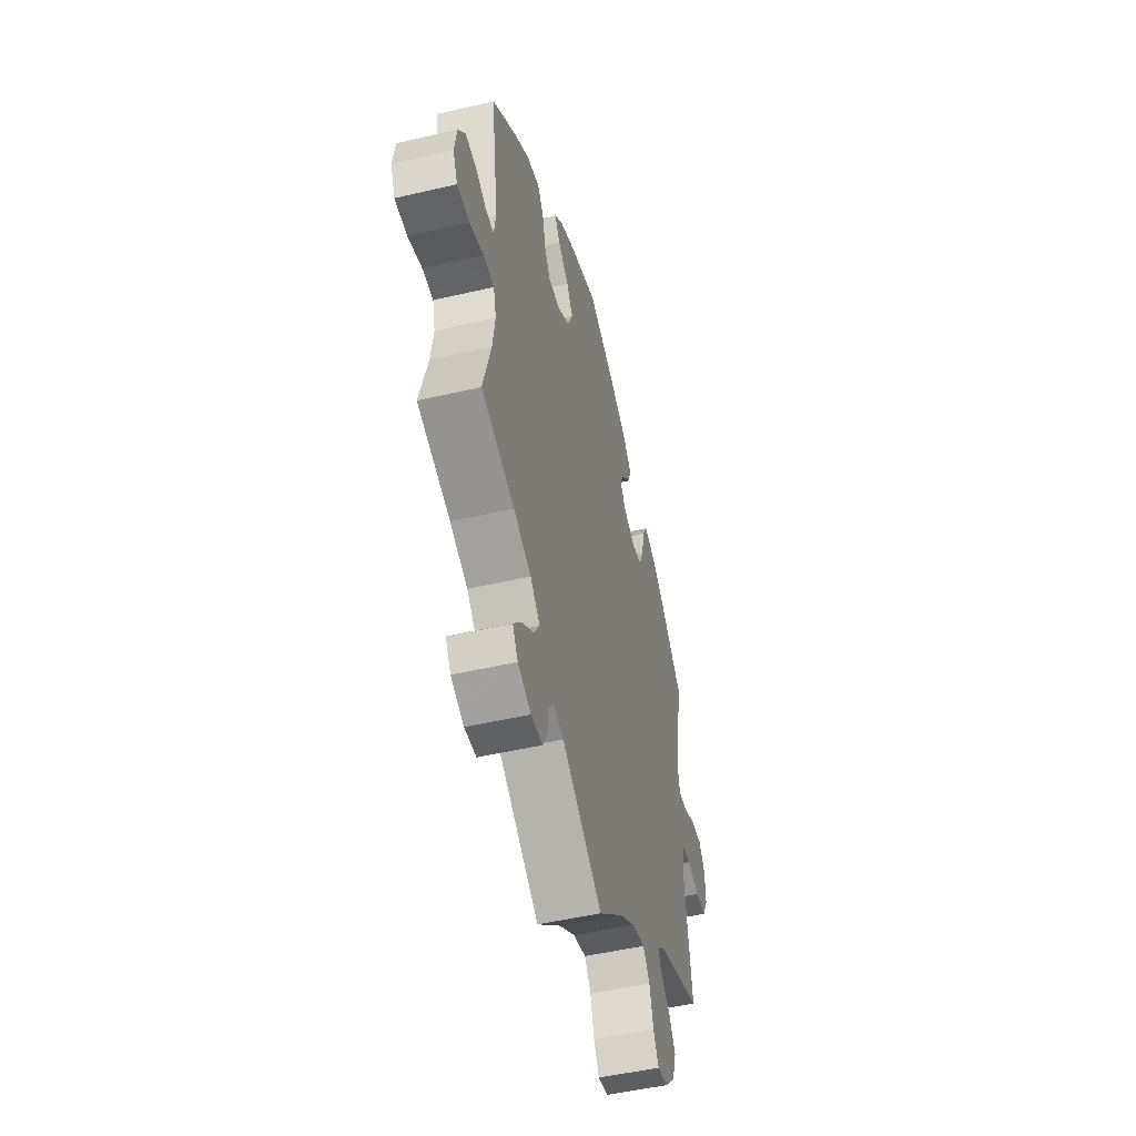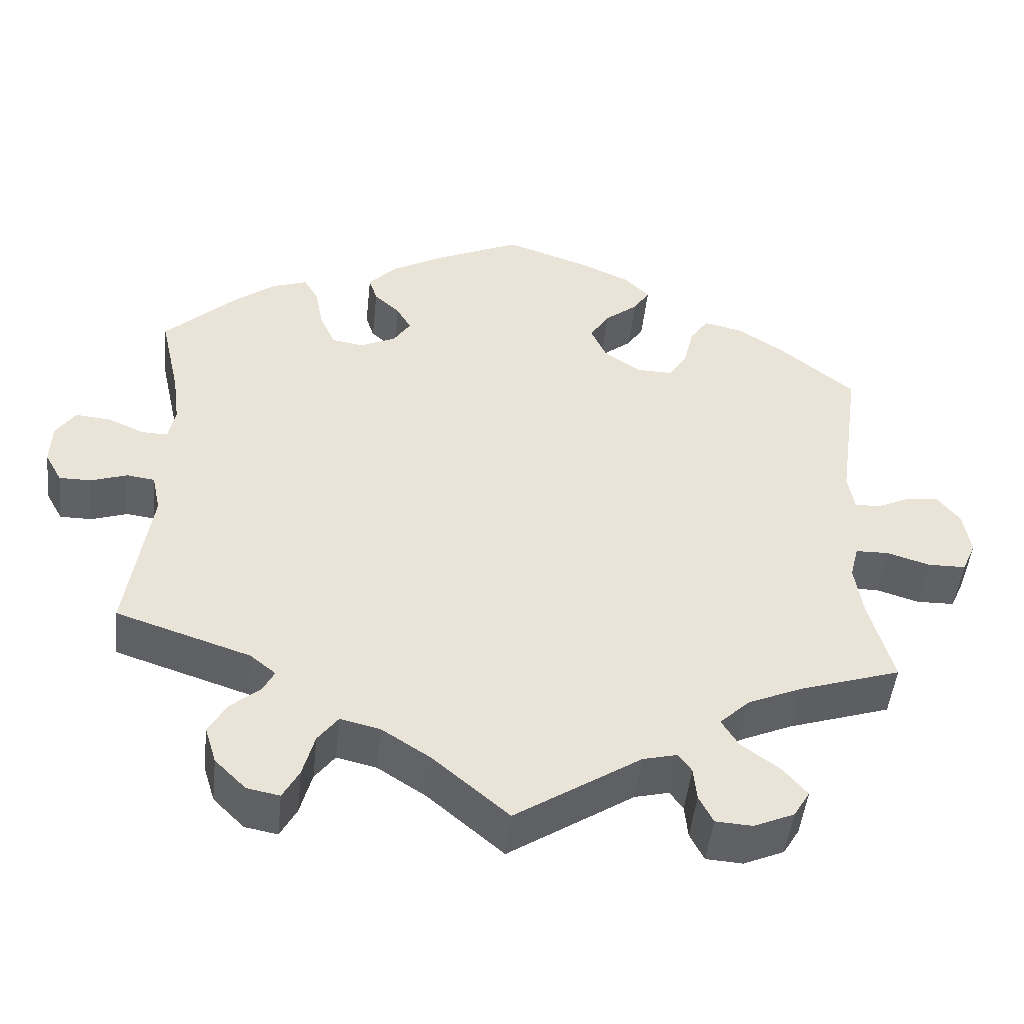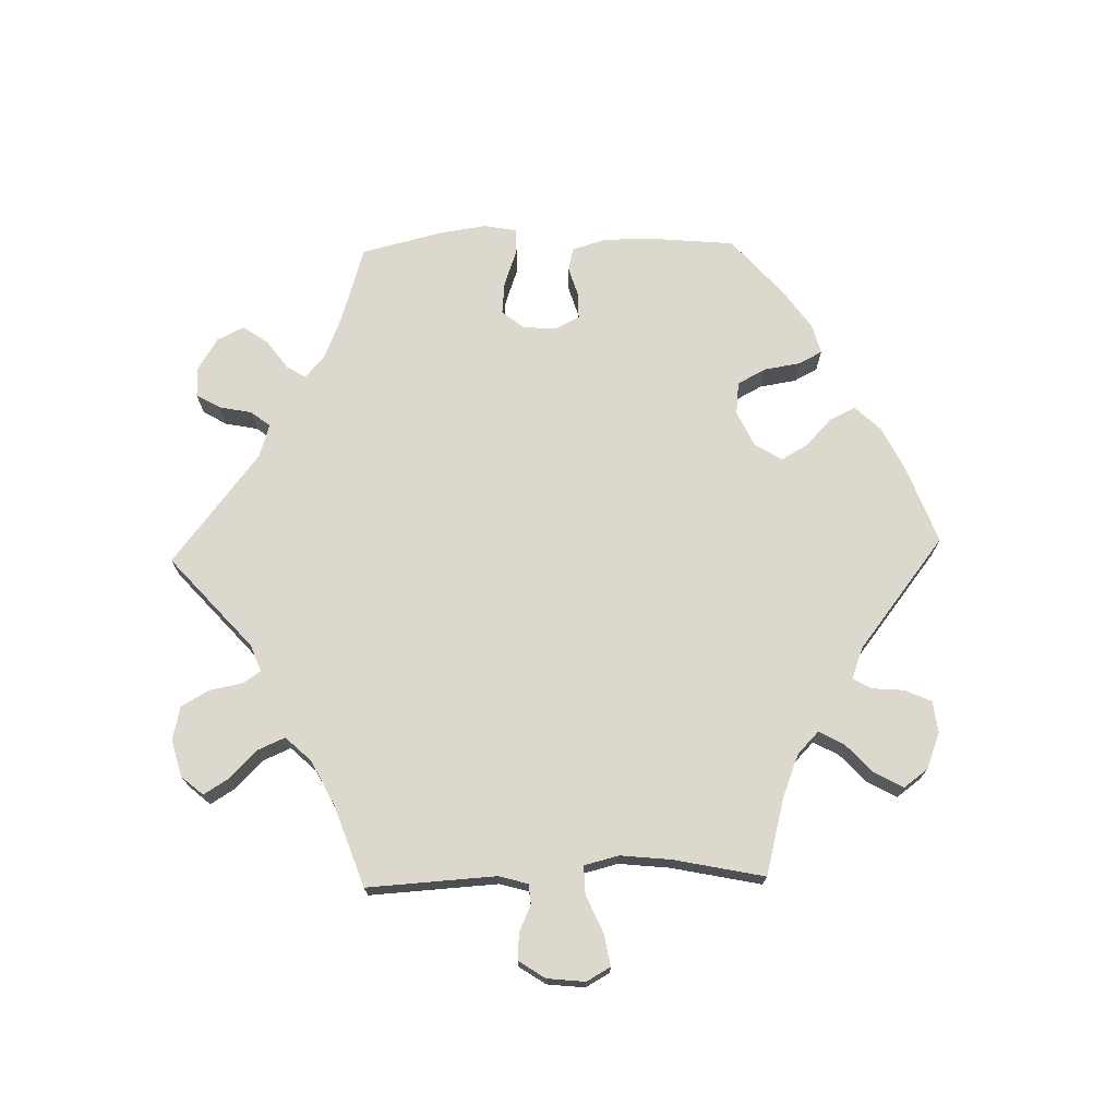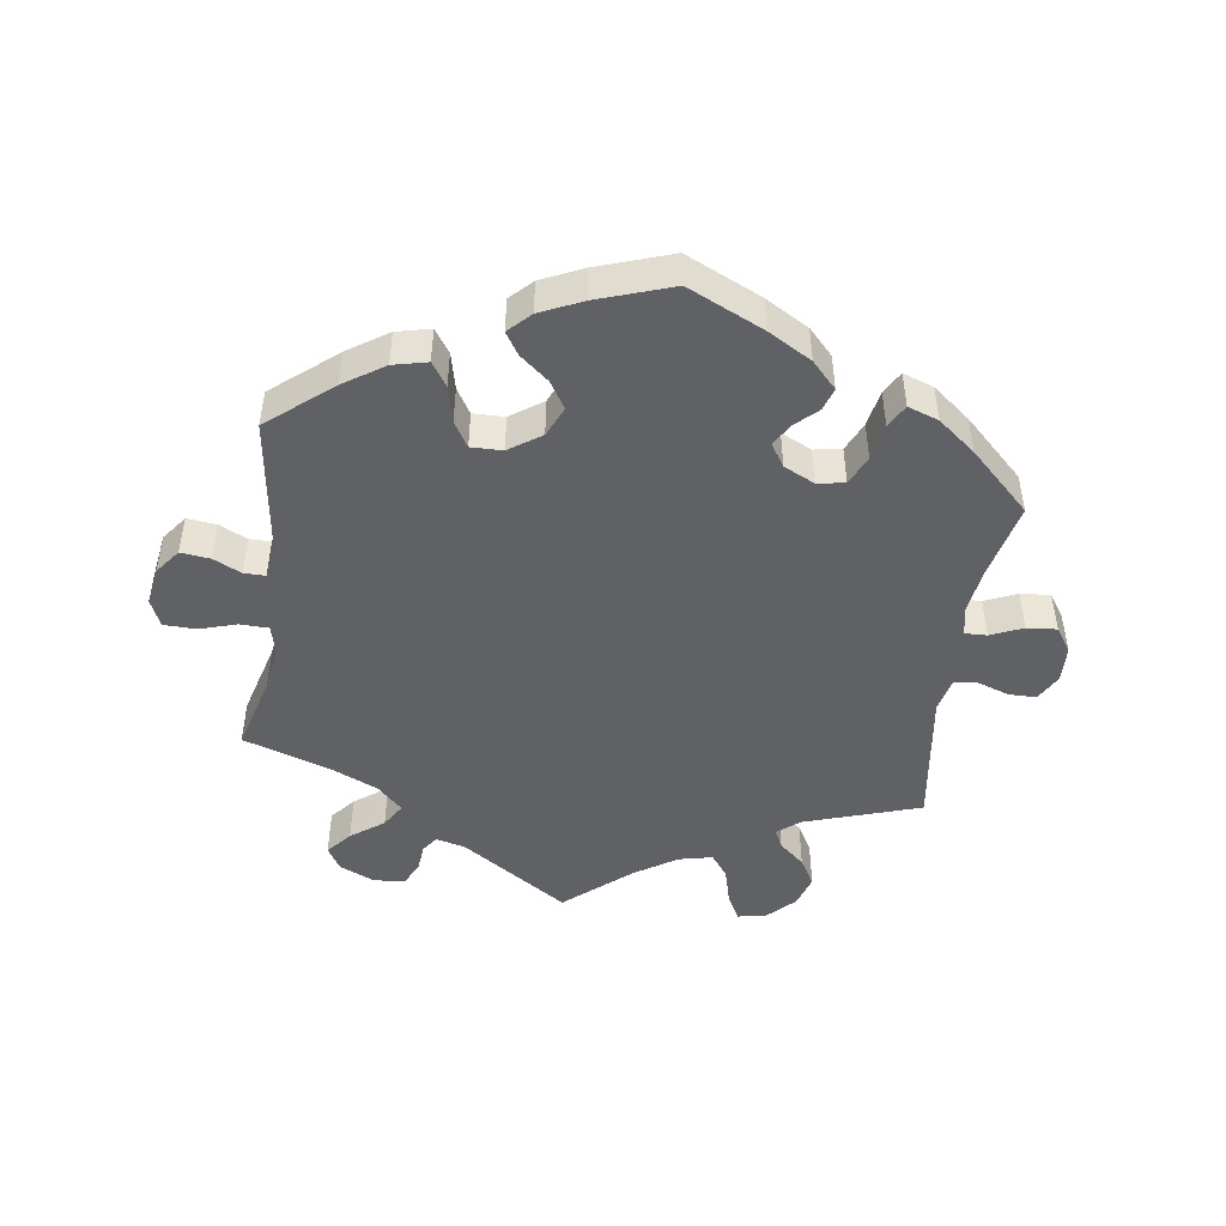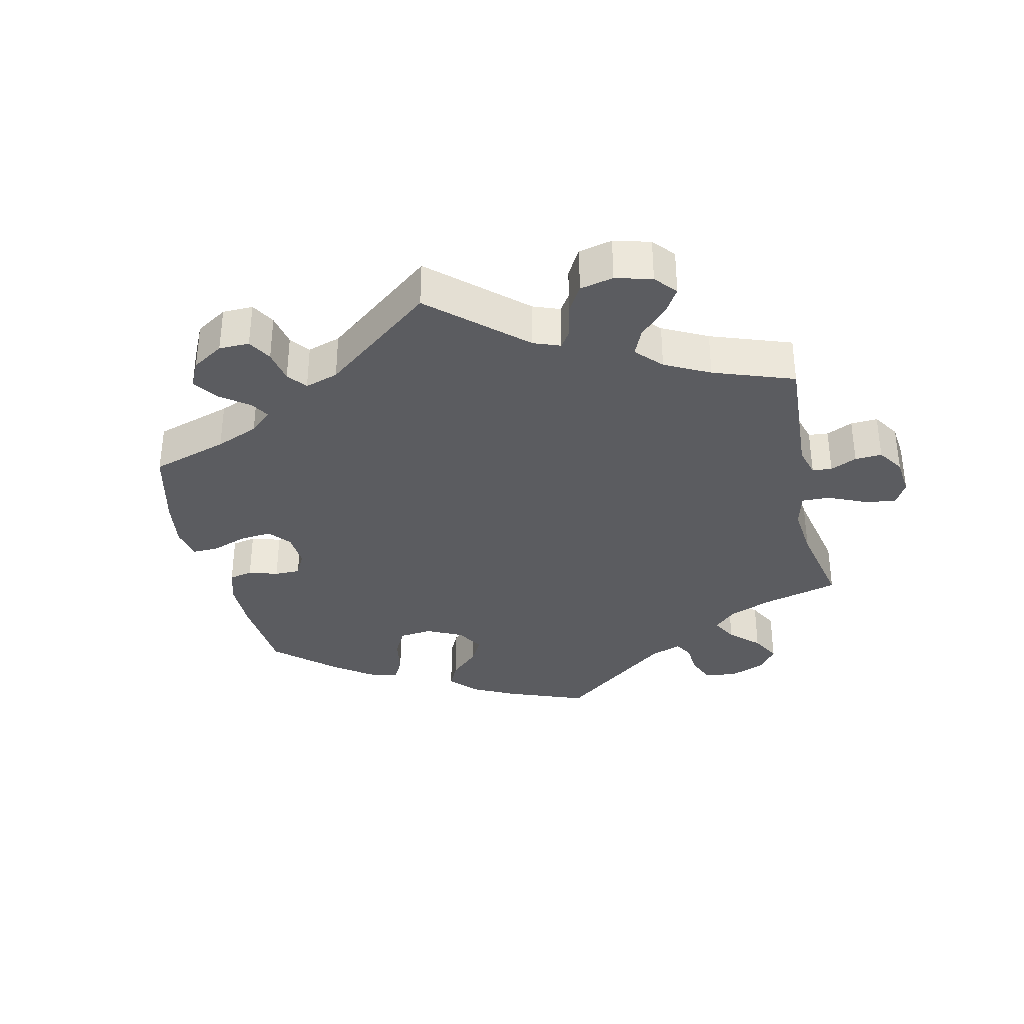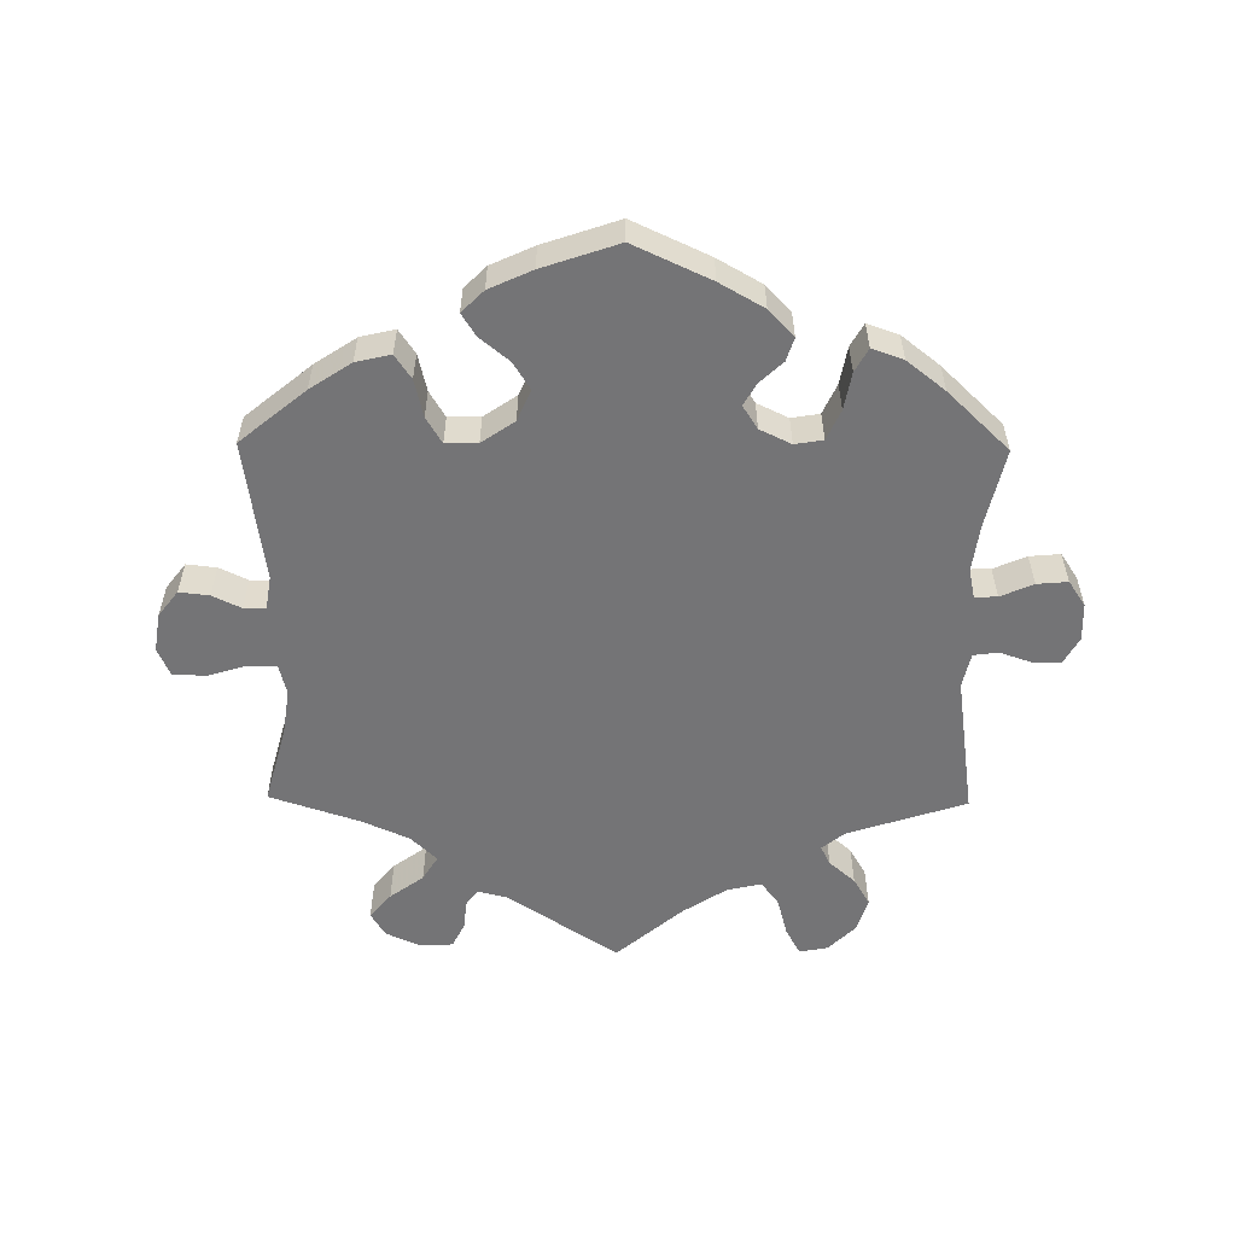
<metadata>
{"format":"obj","ext":"obj","renderer":"f3d","projection":"perspective","resolution":1024,"background":"white","views":[{"elev":-49.8,"azim":-75.6,"up":"+Z"},{"elev":-48.1,"azim":173.9,"up":"+Z"},{"elev":72.3,"azim":-151.6,"up":"+Y"},{"elev":-47.3,"azim":-8.2,"up":"+Y"},{"elev":-34.9,"azim":132.7,"up":"+Y"},{"elev":-56.3,"azim":-0.7,"up":"+Y"}]}
</metadata>
<code>
v 0.328 0.07 -0.346
v 0.295 0.07 -0.373
v 0.309 0.07 -0.401
v 0.347 0.07 -0.434
v 0.371 0.07 -0.475
v 0.356 0.07 -0.524
v 0.316 0.07 -0.564
v 0.274 0.07 -0.572
v 0.253 0.07 -0.533
v 0.238 0.07 -0.477
v 0.212 0.07 -0.442
v 0.161 0.07 -0.454
v 0.098 0.07 -0.495
v 0.001 0.07 -0.578
v -0.16 0.07 -0.472
v -0.204 0.07 -0.461
v -0.221 0.07 -0.485
v -0.225 0.07 -0.528
v -0.243 0.07 -0.564
v -0.29 0.07 -0.567
v -0.342 0.07 -0.544
v -0.363 0.07 -0.509
v -0.332 0.07 -0.472
v -0.283 0.07 -0.436
v -0.261 0.07 -0.4
v -0.299 0.07 -0.363
v -0.369 0.07 -0.332
v -0.5 0.07 -0.289
v -0.469 0.07 -0.175
v -0.459 0.07 -0.107
v -0.47 0.07 -0.063
v -0.513 0.07 -0.062
v -0.568 0.07 -0.079
v -0.617 0.07 -0.078
v -0.635 0.07 -0.037
v -0.626 0.07 0.02
v -0.597 0.07 0.058
v -0.553 0.07 0.053
v -0.511 0.07 0.033
v -0.479 0.07 0.033
v -0.471 0.07 0.082
v -0.5 0.07 0.289
v -0.404 0.07 0.368
v -0.344 0.07 0.408
v -0.293 0.07 0.42
v -0.269 0.07 0.385
v -0.256 0.07 0.33
v -0.233 0.07 0.292
v -0.186 0.07 0.293
v -0.138 0.07 0.326
v -0.118 0.07 0.371
v -0.143 0.07 0.411
v -0.186 0.07 0.446
v -0.207 0.07 0.479
v -0.175 0.07 0.511
v -0.112 0.07 0.54
v -0.001 0.07 0.578
v 0.112 0.07 0.526
v 0.177 0.07 0.489
v 0.214 0.07 0.45
v 0.203 0.07 0.416
v 0.17 0.07 0.385
v 0.151 0.07 0.352
v 0.173 0.07 0.318
v 0.219 0.07 0.296
v 0.26 0.07 0.303
v 0.28 0.07 0.347
v 0.29 0.07 0.402
v 0.309 0.07 0.436
v 0.355 0.07 0.42
v 0.411 0.07 0.376
v 0.501 0.07 0.29
v 0.475 0.07 0.174
v 0.466 0.07 0.106
v 0.475 0.07 0.063
v 0.508 0.07 0.064
v 0.556 0.07 0.085
v 0.601 0.07 0.089
v 0.626 0.07 0.052
v 0.628 0.07 -0.003
v 0.606 0.07 -0.043
v 0.565 0.07 -0.043
v 0.518 0.07 -0.027
v 0.482 0.07 -0.032
v 0.471 0.07 -0.083
v 0.501 0.07 -0.289
v 0.328 0 -0.346
v 0.295 0 -0.373
v 0.309 0 -0.401
v 0.347 0 -0.434
v 0.371 0 -0.475
v 0.356 0 -0.524
v 0.316 0 -0.564
v 0.274 0 -0.572
v 0.253 0 -0.533
v 0.238 0 -0.477
v 0.212 0 -0.442
v 0.161 0 -0.454
v 0.098 0 -0.495
v 0.001 0 -0.578
v -0.16 0 -0.472
v -0.204 0 -0.461
v -0.221 0 -0.485
v -0.225 0 -0.528
v -0.243 0 -0.564
v -0.29 0 -0.567
v -0.342 0 -0.544
v -0.363 0 -0.509
v -0.332 0 -0.472
v -0.283 0 -0.436
v -0.261 0 -0.4
v -0.299 0 -0.363
v -0.369 0 -0.332
v -0.5 0 -0.289
v -0.469 0 -0.175
v -0.459 0 -0.107
v -0.47 0 -0.063
v -0.513 0 -0.062
v -0.568 0 -0.079
v -0.617 0 -0.078
v -0.635 0 -0.037
v -0.626 0 0.02
v -0.597 0 0.058
v -0.553 0 0.053
v -0.511 0 0.033
v -0.479 0 0.033
v -0.471 0 0.082
v -0.5 0 0.289
v -0.404 0 0.368
v -0.344 0 0.408
v -0.293 0 0.42
v -0.269 0 0.385
v -0.256 0 0.33
v -0.233 0 0.292
v -0.186 0 0.293
v -0.138 0 0.326
v -0.118 0 0.371
v -0.143 0 0.411
v -0.186 0 0.446
v -0.207 0 0.479
v -0.175 0 0.511
v -0.112 0 0.54
v -0.001 0 0.578
v 0.112 0 0.526
v 0.177 0 0.489
v 0.214 0 0.45
v 0.203 0 0.416
v 0.17 0 0.385
v 0.151 0 0.352
v 0.173 0 0.318
v 0.219 0 0.296
v 0.26 0 0.303
v 0.28 0 0.347
v 0.29 0 0.402
v 0.309 0 0.436
v 0.355 0 0.42
v 0.411 0 0.376
v 0.501 0 0.29
v 0.475 0 0.174
v 0.466 0 0.106
v 0.475 0 0.063
v 0.508 0 0.064
v 0.556 0 0.085
v 0.601 0 0.089
v 0.626 0 0.052
v 0.628 0 -0.003
v 0.606 0 -0.043
v 0.565 0 -0.043
v 0.518 0 -0.027
v 0.482 0 -0.032
v 0.471 0 -0.083
v 0.501 0 -0.289
f 85 86 1
f 84 85 1 2
f 80 81 82 83
f 80 83 84
f 79 80 84
f 76 77 78 79
f 75 76 79 84
f 74 75 84 2
f 70 71 72 73
f 70 73 74 2
f 67 68 69 70
f 66 67 70 2
f 59 60 61 62
f 59 62 63
f 58 59 63
f 57 58 63
f 56 57 63 64
f 52 53 54 55
f 51 52 55 56
f 44 45 46 47
f 44 47 48
f 41 42 43 44
f 40 41 44 48
f 36 37 38 39
f 36 39 40
f 35 36 40
f 32 33 34 35
f 31 32 35 40
f 30 31 40 48
f 27 28 29
f 26 27 29 30
f 25 26 30 48
f 21 22 23 24
f 21 24 25
f 20 21 25
f 17 18 19 20
f 16 17 20 25
f 15 16 25 48
f 13 14 15 48
f 7 8 9 10
f 7 10 11
f 6 7 11
f 3 4 5 6
f 2 3 6 11
f 65 66 2 11
f 51 56 64
f 50 51 64 65
f 49 50 65 11
f 12 13 48 49
f 11 12 49
f 87 172 171
f 88 87 171 170
f 169 168 167 166
f 170 169 166
f 170 166 165
f 165 164 163 162
f 170 165 162 161
f 88 170 161 160
f 159 158 157 156
f 88 160 159 156
f 156 155 154 153
f 88 156 153 152
f 148 147 146 145
f 149 148 145
f 149 145 144
f 149 144 143
f 150 149 143 142
f 141 140 139 138
f 142 141 138 137
f 133 132 131 130
f 134 133 130
f 130 129 128 127
f 134 130 127 126
f 125 124 123 122
f 126 125 122
f 126 122 121
f 121 120 119 118
f 126 121 118 117
f 134 126 117 116
f 115 114 113
f 116 115 113 112
f 134 116 112 111
f 110 109 108 107
f 111 110 107
f 111 107 106
f 106 105 104 103
f 111 106 103 102
f 134 111 102 101
f 134 101 100 99
f 96 95 94 93
f 97 96 93
f 97 93 92
f 92 91 90 89
f 97 92 89 88
f 97 88 152 151
f 150 142 137
f 151 150 137 136
f 97 151 136 135
f 135 134 99 98
f 135 98 97
f 1 87 88 2
f 2 88 89 3
f 3 89 90 4
f 4 90 91 5
f 5 91 92 6
f 6 92 93 7
f 7 93 94 8
f 8 94 95 9
f 9 95 96 10
f 10 96 97 11
f 11 97 98 12
f 12 98 99 13
f 13 99 100 14
f 14 100 101 15
f 15 101 102 16
f 16 102 103 17
f 17 103 104 18
f 18 104 105 19
f 19 105 106 20
f 20 106 107 21
f 21 107 108 22
f 22 108 109 23
f 23 109 110 24
f 24 110 111 25
f 25 111 112 26
f 26 112 113 27
f 27 113 114 28
f 28 114 115 29
f 29 115 116 30
f 30 116 117 31
f 31 117 118 32
f 32 118 119 33
f 33 119 120 34
f 34 120 121 35
f 35 121 122 36
f 36 122 123 37
f 37 123 124 38
f 38 124 125 39
f 39 125 126 40
f 40 126 127 41
f 41 127 128 42
f 42 128 129 43
f 43 129 130 44
f 44 130 131 45
f 45 131 132 46
f 46 132 133 47
f 47 133 134 48
f 48 134 135 49
f 49 135 136 50
f 50 136 137 51
f 51 137 138 52
f 52 138 139 53
f 53 139 140 54
f 54 140 141 55
f 55 141 142 56
f 56 142 143 57
f 57 143 144 58
f 58 144 145 59
f 59 145 146 60
f 60 146 147 61
f 61 147 148 62
f 62 148 149 63
f 63 149 150 64
f 64 150 151 65
f 65 151 152 66
f 66 152 153 67
f 67 153 154 68
f 68 154 155 69
f 69 155 156 70
f 70 156 157 71
f 71 157 158 72
f 72 158 159 73
f 73 159 160 74
f 74 160 161 75
f 75 161 162 76
f 76 162 163 77
f 77 163 164 78
f 78 164 165 79
f 79 165 166 80
f 80 166 167 81
f 81 167 168 82
f 82 168 169 83
f 83 169 170 84
f 84 170 171 85
f 85 171 172 86
f 86 172 87 1

</code>
